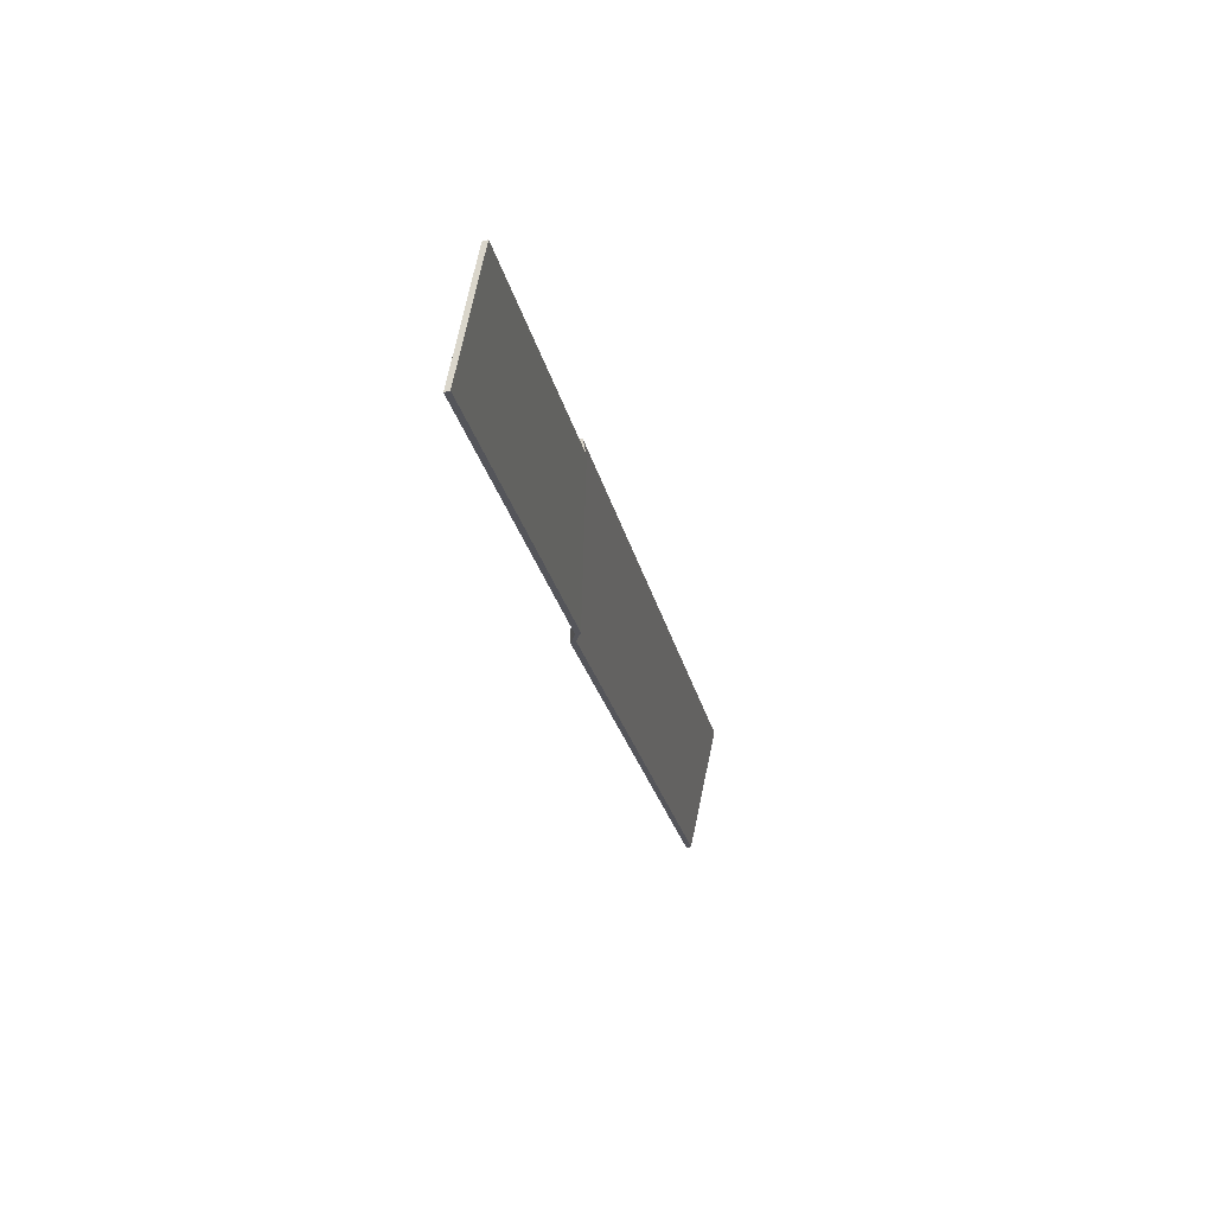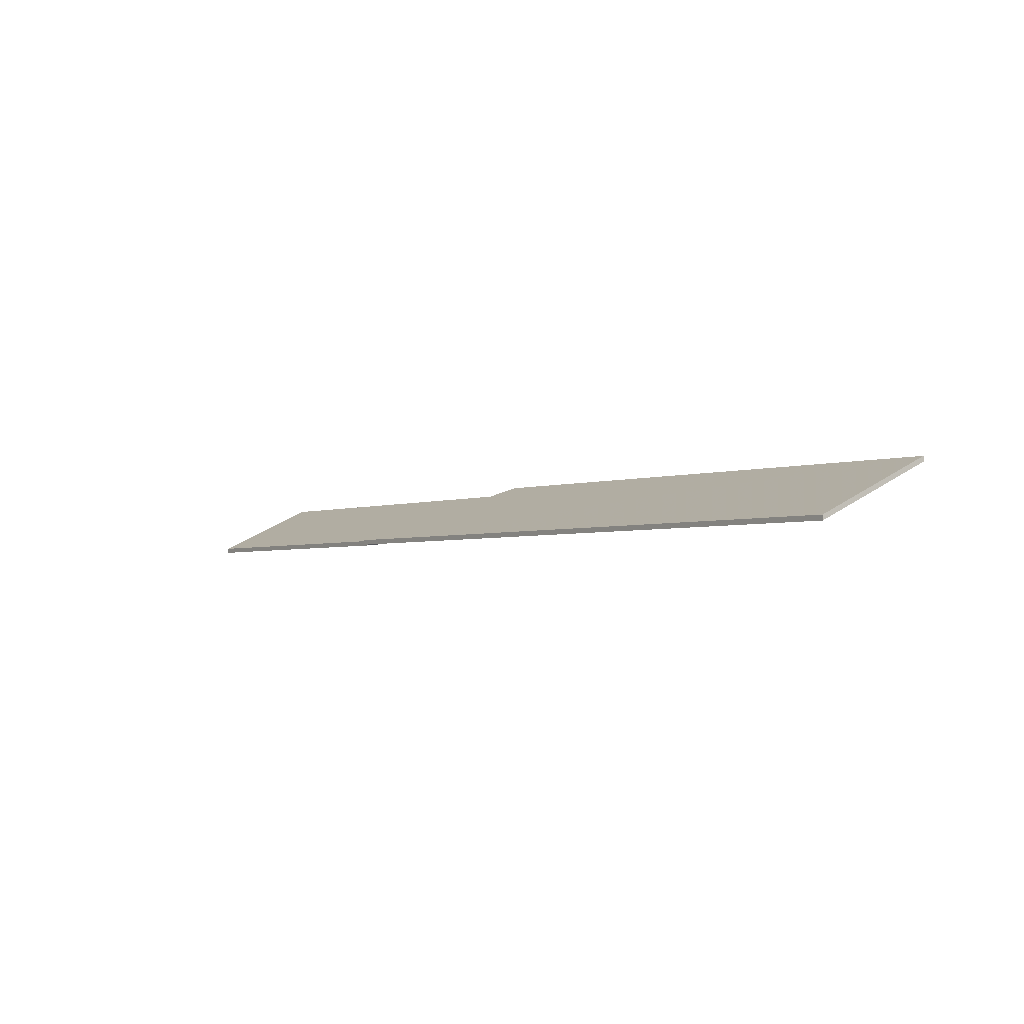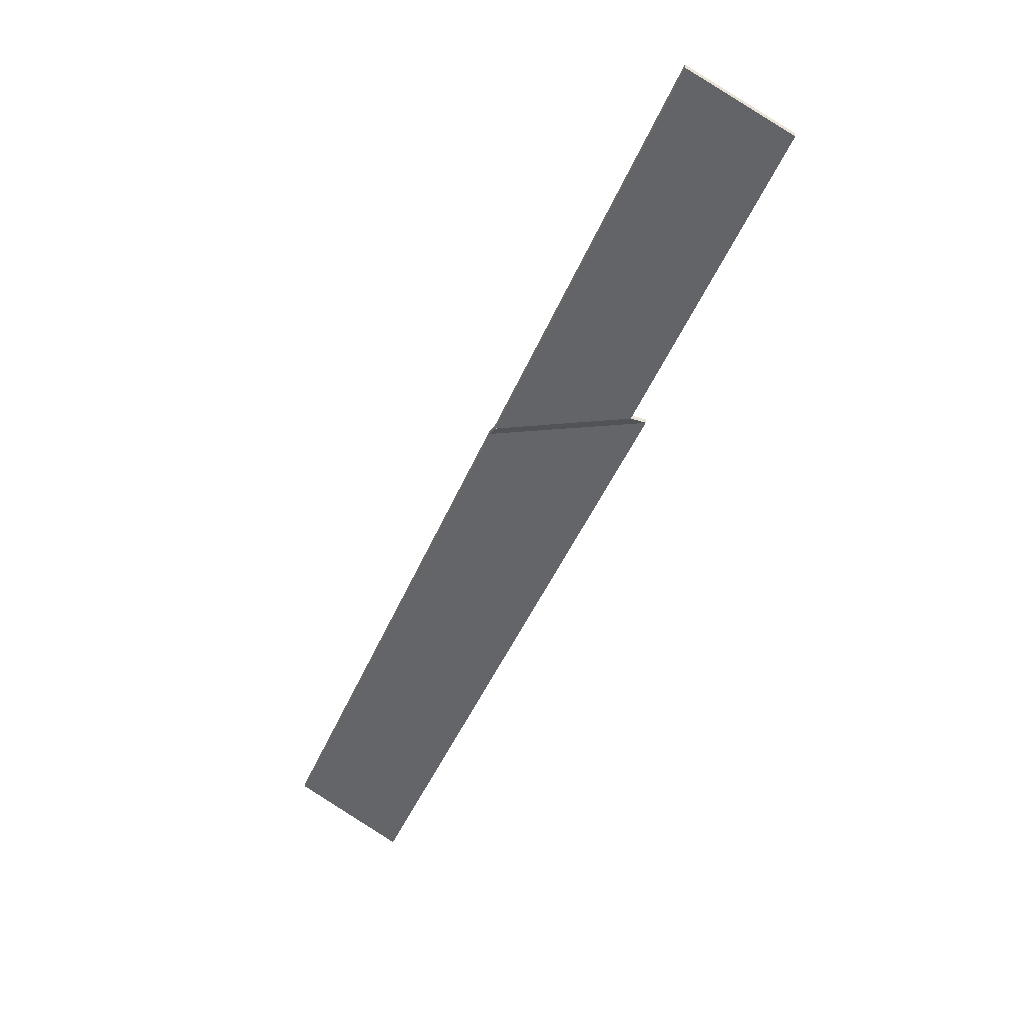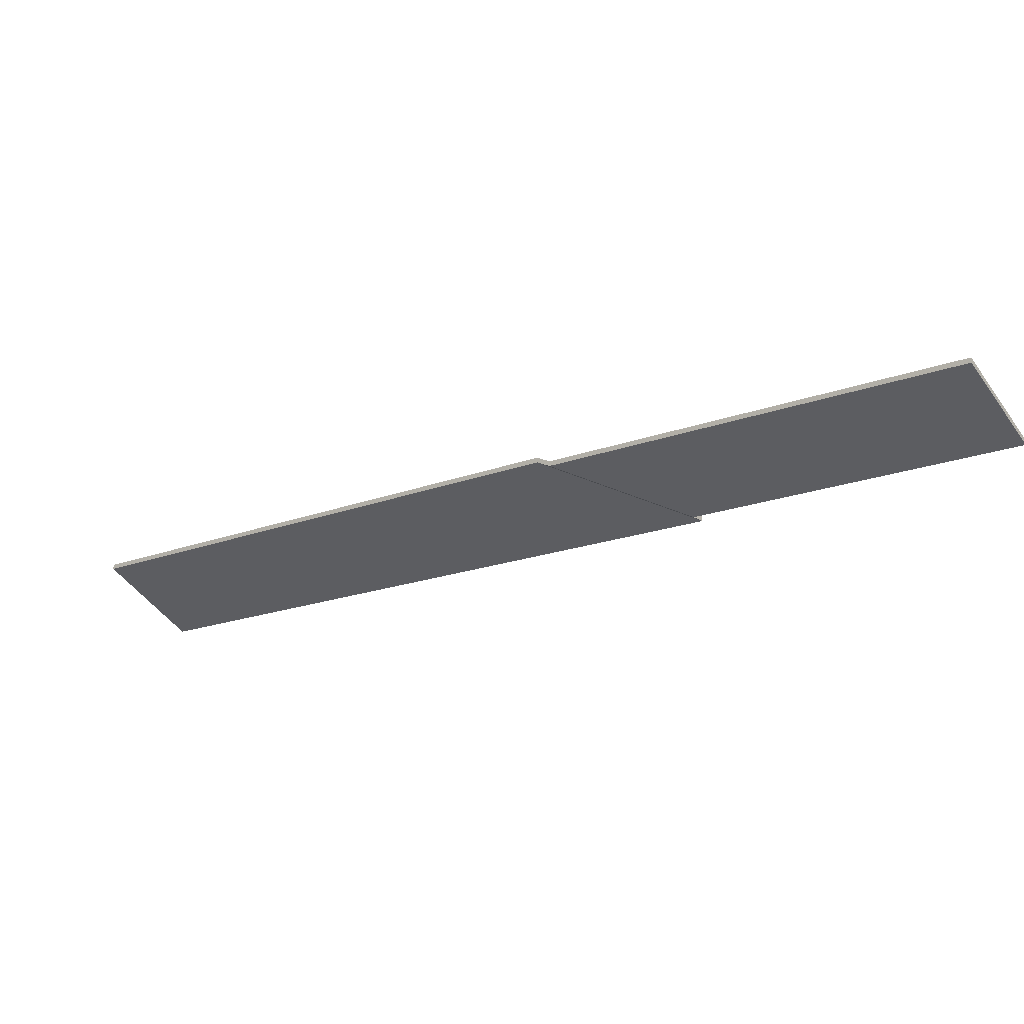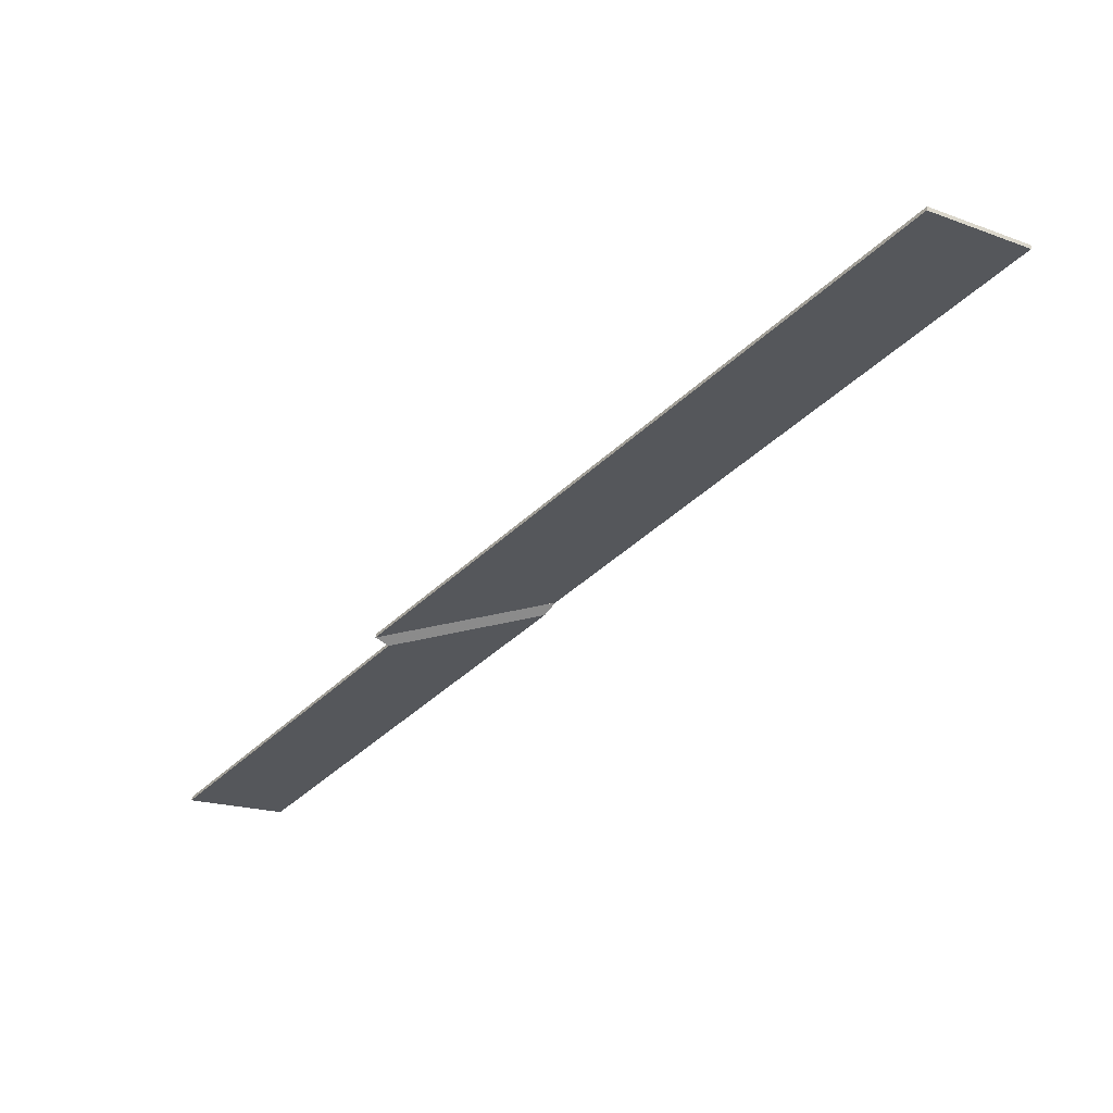
<metadata>
{"format":"obj","ext":"obj","renderer":"f3d","projection":"perspective","resolution":1024,"background":"white","views":[{"elev":-73.4,"azim":-73.6,"up":"+Z"},{"elev":-2.7,"azim":4.9,"up":"+Y"},{"elev":-44.7,"azim":-162.5,"up":"+Y"},{"elev":-17.4,"azim":166.7,"up":"+Y"},{"elev":46.0,"azim":8.6,"up":"+Z"}]}
</metadata>
<code>
v -1.316 -0.09617 -0.478
v -1.311 -0.09617 -0.4822
v -1.311 -0.09822 -0.4822
v -1.316 -0.09822 -0.478
v -1.311 -0.09617 -0.4822
v -1.25 -0.07611 -0.4756
v -1.25 -0.07816 -0.4756
v -1.311 -0.09822 -0.4822
v -1.25 -0.07611 -0.4756
v -1.246 -0.07317 -0.4707
v -1.246 -0.07523 -0.4707
v -1.25 -0.07816 -0.4756
v -1.246 -0.07317 -0.4707
v -1.316 -0.09617 -0.478
v -1.316 -0.09822 -0.478
v -1.246 -0.07523 -0.4707
v -1.311 -0.09617 -0.4822
v -1.316 -0.09617 -0.478
v -1.246 -0.07317 -0.4707
v -1.25 -0.07611 -0.4756
v -1.246 -0.07523 -0.4707
v -1.316 -0.09822 -0.478
v -1.311 -0.09822 -0.4822
v -1.25 -0.07816 -0.4756
v -1.084 -0.07412 -0.2683
v -1.121 -0.09617 -0.2391
v -1.121 -0.09822 -0.2391
v -1.084 -0.07617 -0.2683
v -1.246 -0.07317 -0.4707
v -1.084 -0.07412 -0.2683
v -1.084 -0.07617 -0.2683
v -1.246 -0.07523 -0.4707
v -1.121 -0.09617 -0.2391
v -1.316 -0.09617 -0.478
v -1.316 -0.09822 -0.478
v -1.121 -0.09822 -0.2391
v -1.316 -0.09617 -0.478
v -1.246 -0.07317 -0.4707
v -1.246 -0.07523 -0.4707
v -1.316 -0.09822 -0.478
v -1.084 -0.07412 -0.2683
v -1.246 -0.07317 -0.4707
v -1.316 -0.09617 -0.478
v -1.121 -0.09617 -0.2391
v -1.316 -0.09822 -0.478
v -1.246 -0.07523 -0.4707
v -1.084 -0.07617 -0.2683
v -1.121 -0.09822 -0.2391
v -1.25 -0.07611 -0.4756
v -1.311 -0.09617 -0.4822
v -1.311 -0.09822 -0.4822
v -1.25 -0.07816 -0.4756
v -1.311 -0.09617 -0.4822
v -1.405 -0.09617 -0.5994
v -1.405 -0.09822 -0.5994
v -1.311 -0.09822 -0.4822
v -1.372 -0.07611 -0.6267
v -1.25 -0.07611 -0.4756
v -1.25 -0.07816 -0.4756
v -1.372 -0.07817 -0.6267
v -1.405 -0.09617 -0.5994
v -1.372 -0.07611 -0.6267
v -1.372 -0.07817 -0.6267
v -1.405 -0.09822 -0.5994
v -1.25 -0.07611 -0.4756
v -1.372 -0.07611 -0.6267
v -1.405 -0.09617 -0.5994
v -1.311 -0.09617 -0.4822
v -1.405 -0.09822 -0.5994
v -1.372 -0.07817 -0.6267
v -1.25 -0.07816 -0.4756
v -1.311 -0.09822 -0.4822
f 1 2 3
f 1 3 4
f 5 6 7
f 5 7 8
f 9 10 11
f 9 11 12
f 13 14 15
f 13 15 16
f 17 18 19
f 17 19 20
f 21 22 23
f 21 23 24
f 25 26 27
f 25 27 28
f 29 30 31
f 29 31 32
f 33 34 35
f 33 35 36
f 37 38 39
f 37 39 40
f 41 42 43
f 41 43 44
f 45 46 47
f 45 47 48
f 49 50 51
f 49 51 52
f 53 54 55
f 53 55 56
f 57 58 59
f 57 59 60
f 61 62 63
f 61 63 64
f 65 66 67
f 65 67 68
f 69 70 71
f 69 71 72

</code>
